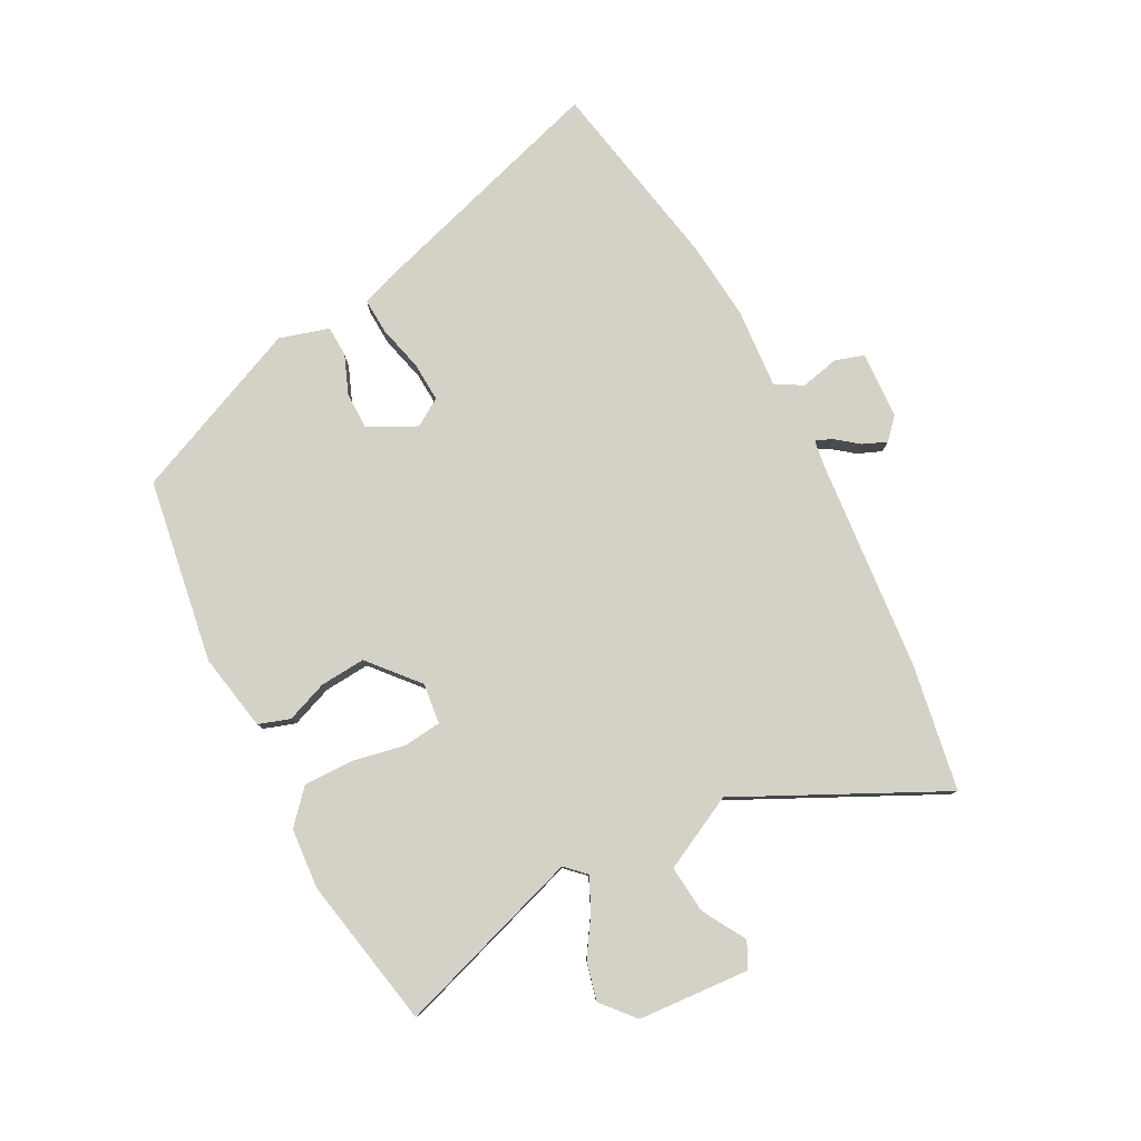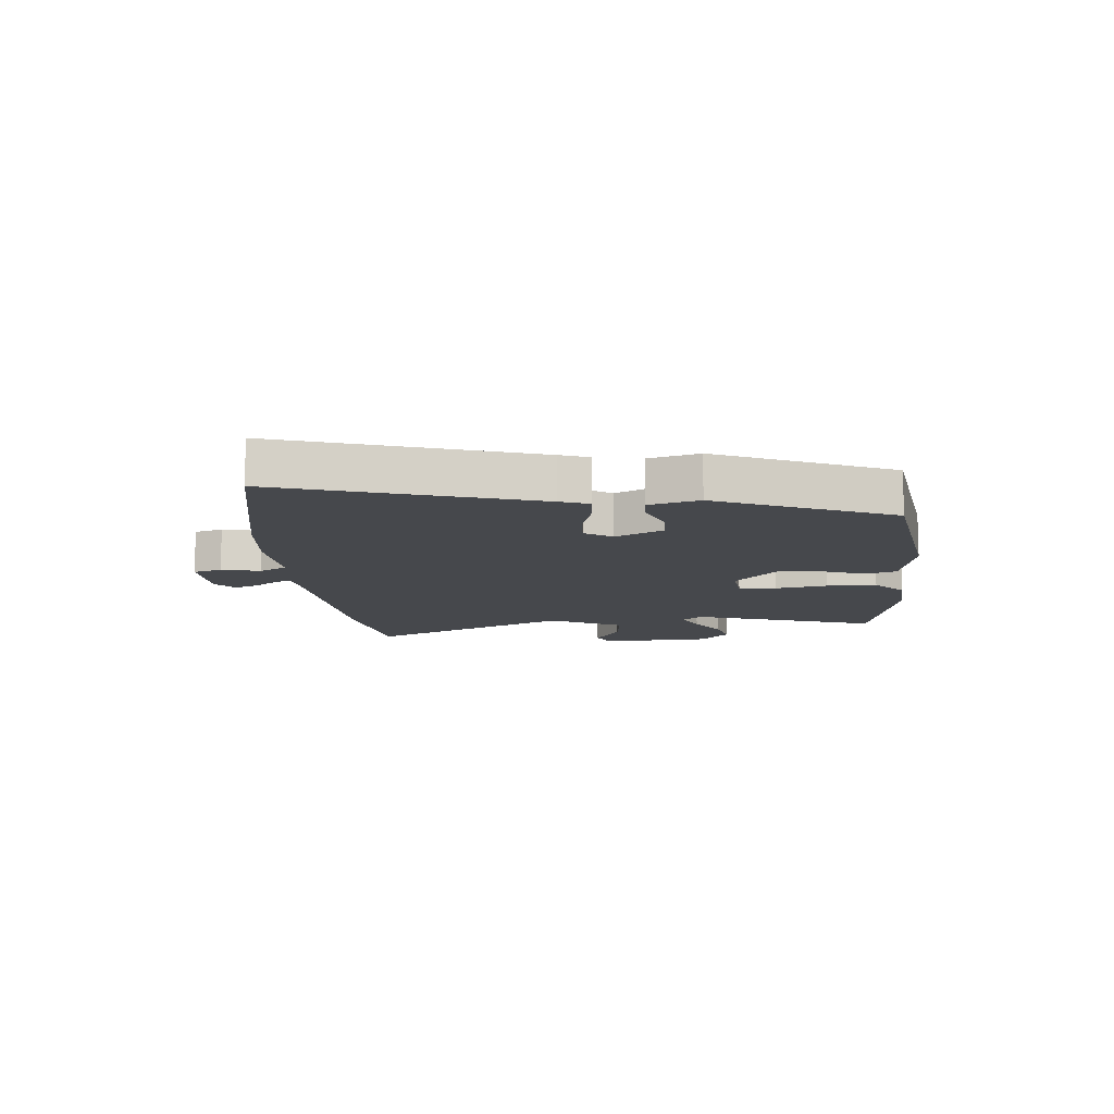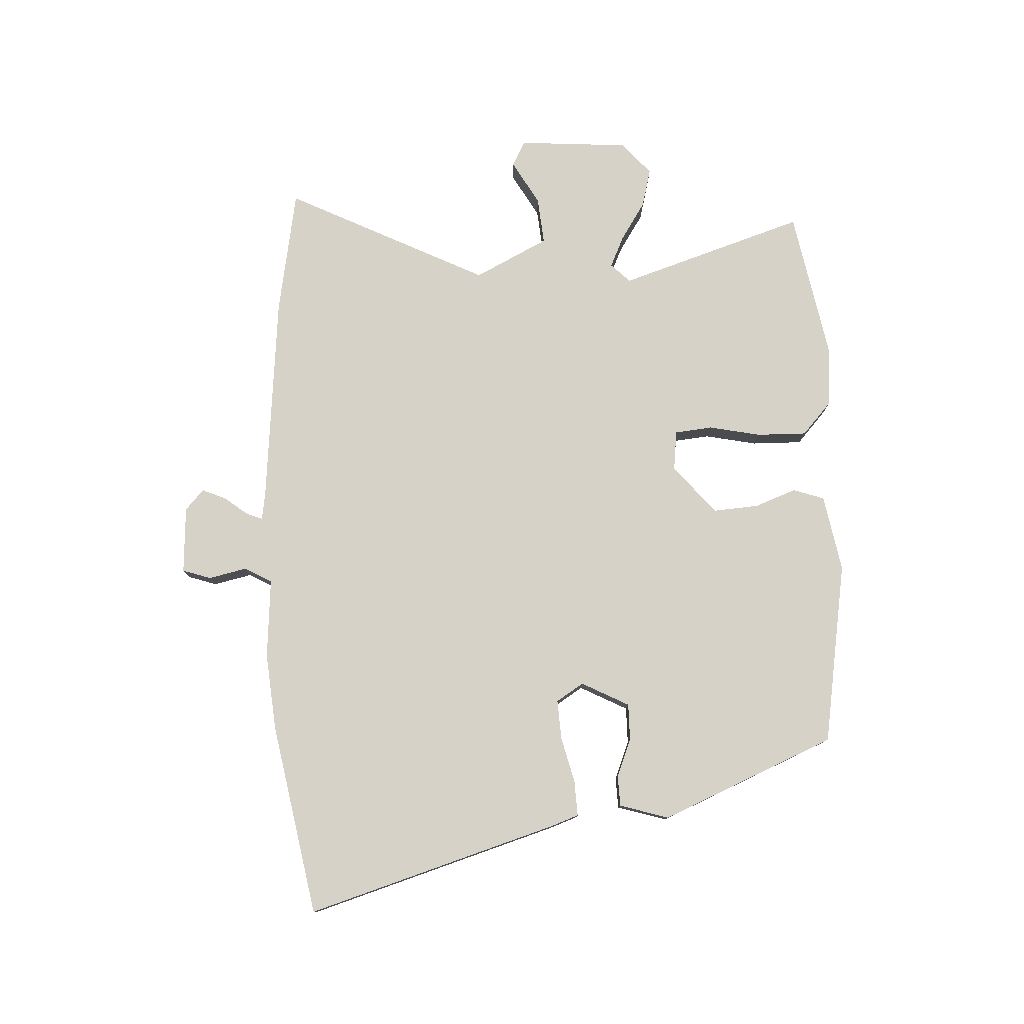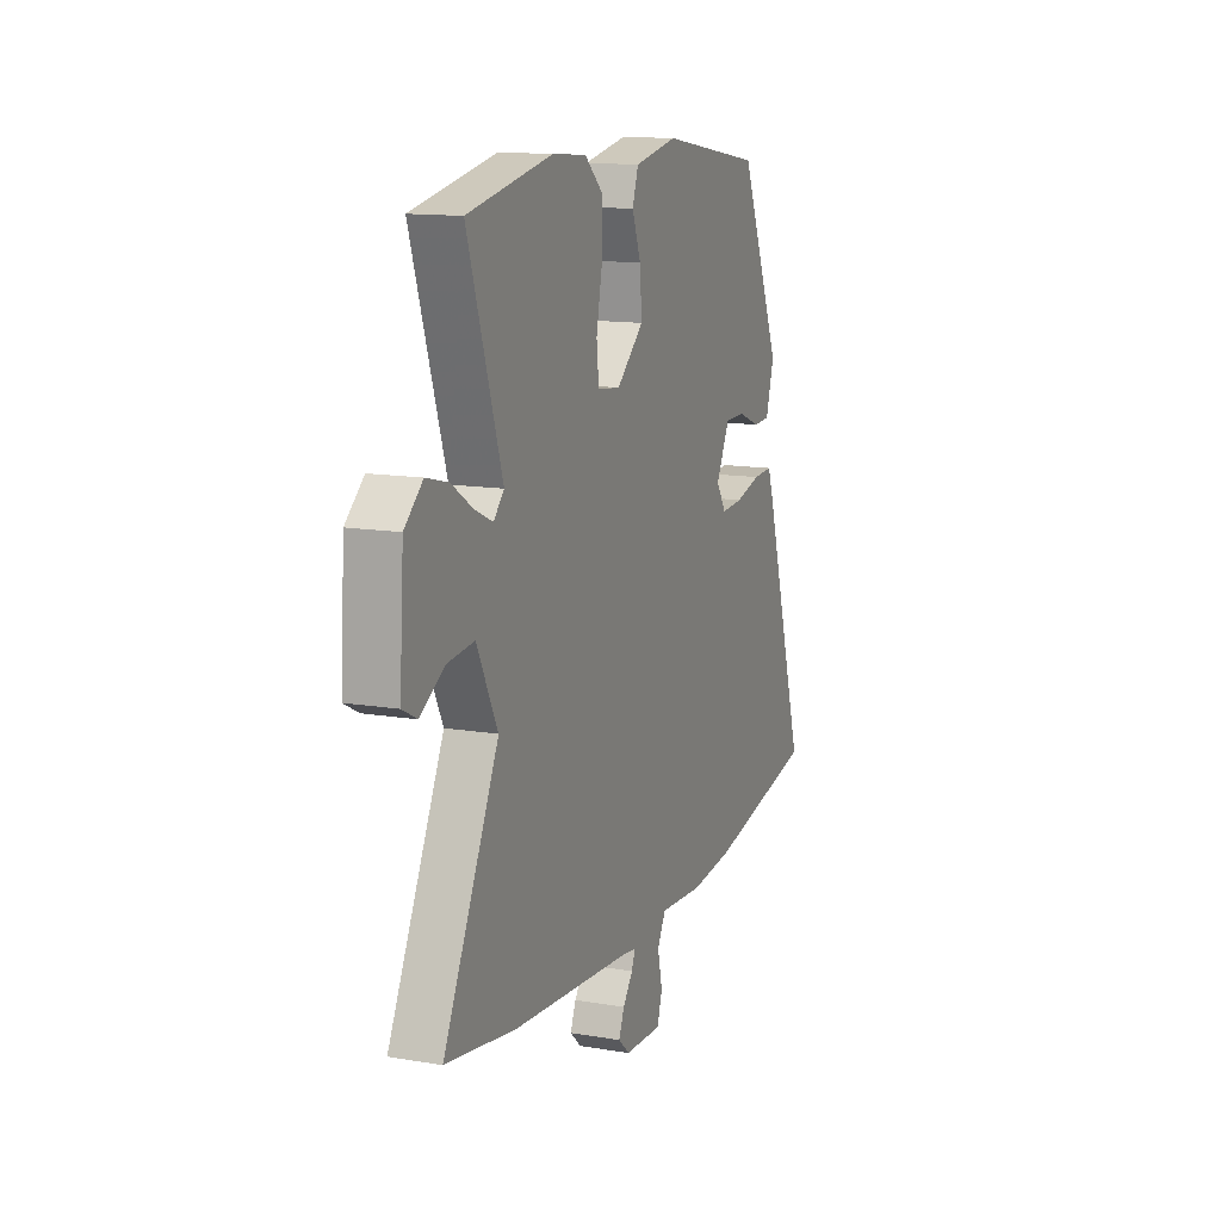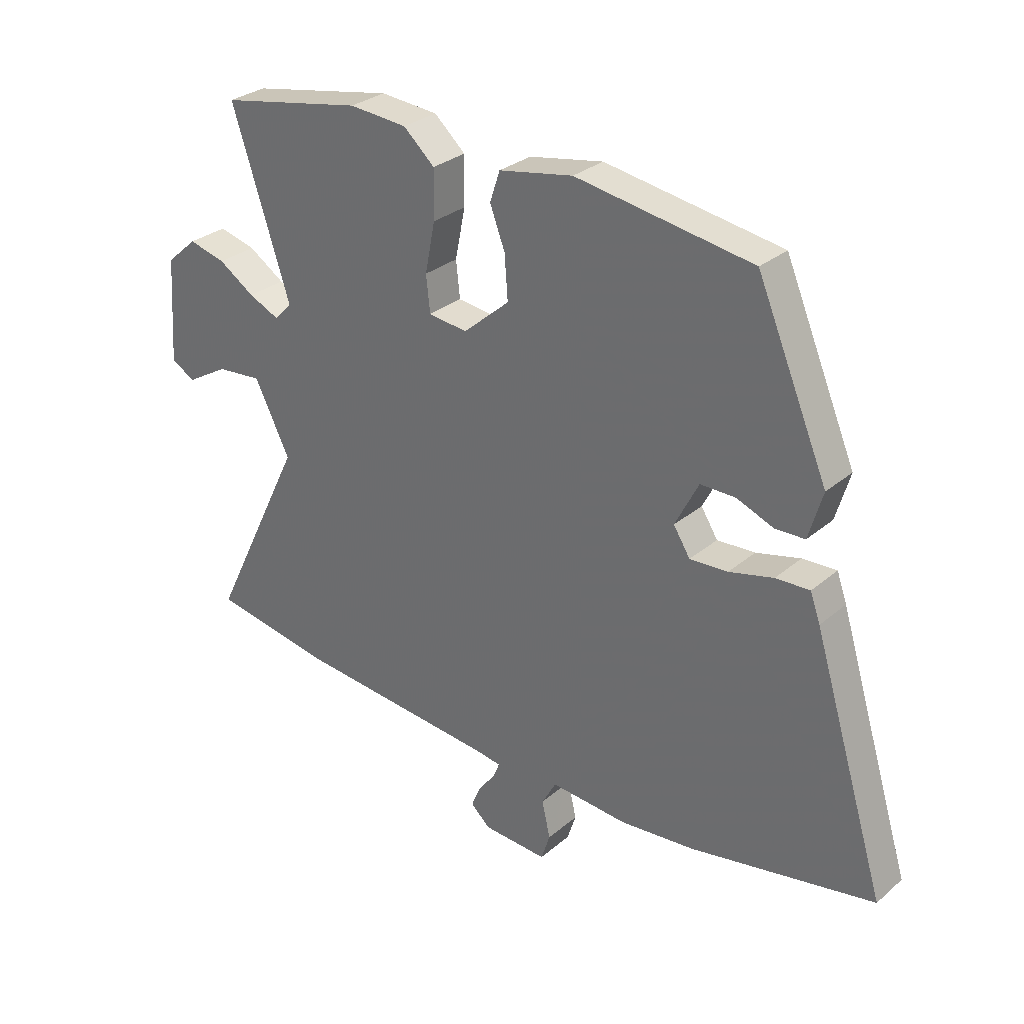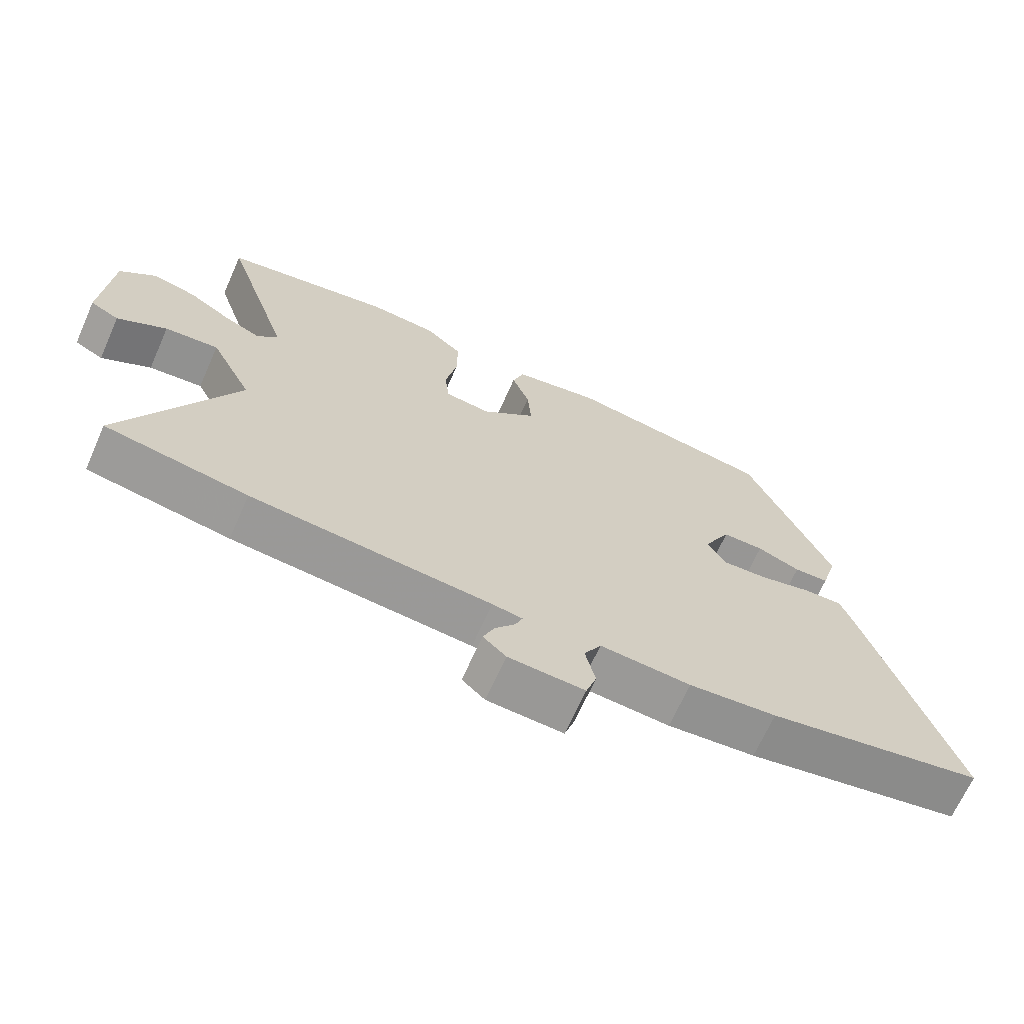
<metadata>
{"format":"obj","ext":"obj","renderer":"f3d","projection":"perspective","resolution":1024,"background":"white","views":[{"elev":79.8,"azim":62.4,"up":"+Y"},{"elev":-11.2,"azim":-85.6,"up":"+Y"},{"elev":78.5,"azim":-92.4,"up":"+Y"},{"elev":13.3,"azim":110.9,"up":"+Z"},{"elev":29.7,"azim":-140.7,"up":"+Z"},{"elev":-67.8,"azim":156.0,"up":"+Z"}]}
</metadata>
<code>
v 0.671 0.07 -0.471
v 0.454 0.07 -0.508
v 0.089 0.07 -0.54
v 0.043 0.07 -0.547
v 0.054 0.07 -0.575
v 0.085 0.07 -0.615
v 0.102 0.07 -0.656
v 0.067 0.07 -0.688
v -0.049 0.07 -0.694
v -0.065 0.07 -0.645
v -0.05 0.07 -0.579
v -0.076 0.07 -0.532
v -0.214 0.07 -0.542
v -0.348 0.07 -0.529
v -0.679 0.07 -0.466
v -0.546 0.07 -0.035
v -0.528 0.07 0.015
v -0.467 0.07 0.012
v -0.388 0.07 -0.008
v -0.32 0.07 -0.012
v -0.29 0.07 0.035
v -0.332 0.07 0.117
v -0.395 0.07 0.117
v -0.461 0.07 0.091
v -0.514 0.07 0.093
v -0.539 0.07 0.178
v -0.411 0.07 0.477
v -0.095 0.07 0.527
v 0.038 0.07 0.502
v 0.056 0.07 0.448
v 0.029 0.07 0.377
v 0.023 0.07 0.299
v 0.106 0.07 0.227
v 0.176 0.07 0.235
v 0.183 0.07 0.3
v 0.165 0.07 0.39
v 0.164 0.07 0.476
v 0.22 0.07 0.526
v 0.324 0.07 0.534
v 0.583 0.07 0.484
v 0.478 0.07 0.163
v 0.51 0.07 0.13
v 0.565 0.07 0.155
v 0.63 0.07 0.197
v 0.697 0.07 0.214
v 0.753 0.07 0.165
v 0.766 0.07 -0.026
v 0.722 0.07 -0.049
v 0.647 0.07 -0.005
v 0.565 0.07 0.003
v 0.501 0.07 -0.124
v 0.671 0 -0.471
v 0.454 0 -0.508
v 0.089 0 -0.54
v 0.043 0 -0.547
v 0.054 0 -0.575
v 0.085 0 -0.615
v 0.102 0 -0.656
v 0.067 0 -0.688
v -0.049 0 -0.694
v -0.065 0 -0.645
v -0.05 0 -0.579
v -0.076 0 -0.532
v -0.214 0 -0.542
v -0.348 0 -0.529
v -0.679 0 -0.466
v -0.546 0 -0.035
v -0.528 0 0.015
v -0.467 0 0.012
v -0.388 0 -0.008
v -0.32 0 -0.012
v -0.29 0 0.035
v -0.332 0 0.117
v -0.395 0 0.117
v -0.461 0 0.091
v -0.514 0 0.093
v -0.539 0 0.178
v -0.411 0 0.477
v -0.095 0 0.527
v 0.038 0 0.502
v 0.056 0 0.448
v 0.029 0 0.377
v 0.023 0 0.299
v 0.106 0 0.227
v 0.176 0 0.235
v 0.183 0 0.3
v 0.165 0 0.39
v 0.164 0 0.476
v 0.22 0 0.526
v 0.324 0 0.534
v 0.583 0 0.484
v 0.478 0 0.163
v 0.51 0 0.13
v 0.565 0 0.155
v 0.63 0 0.197
v 0.697 0 0.214
v 0.753 0 0.165
v 0.766 0 -0.026
v 0.722 0 -0.049
v 0.647 0 -0.005
v 0.565 0 0.003
v 0.501 0 -0.124
f 47 48 49
f 46 47 49
f 45 46 49
f 44 45 49
f 43 44 49
f 42 43 49 50
f 41 42 50 51
f 39 40 41
f 38 39 41
f 37 38 41
f 36 37 41
f 35 36 41
f 34 35 41 51
f 29 30 31
f 28 29 31
f 27 28 31
f 26 27 31
f 25 26 31
f 24 25 31
f 23 24 31
f 22 23 31 32
f 21 22 32 33
f 17 18 19
f 16 17 19
f 15 16 19
f 14 15 19
f 13 14 19
f 12 13 19
f 12 19 20
f 33 34 51
f 21 33 51
f 20 21 51
f 12 20 51
f 11 12 51
f 9 10 11
f 8 9 11
f 7 8 11
f 6 7 11
f 5 6 11
f 1 2 3
f 51 1 3
f 4 5 11
f 4 11 51
f 3 4 51
f 100 99 98
f 100 98 97
f 100 97 96
f 100 96 95
f 100 95 94
f 101 100 94 93
f 102 101 93 92
f 92 91 90
f 92 90 89
f 92 89 88
f 92 88 87
f 92 87 86
f 102 92 86 85
f 82 81 80
f 82 80 79
f 82 79 78
f 82 78 77
f 82 77 76
f 82 76 75
f 82 75 74
f 83 82 74 73
f 84 83 73 72
f 70 69 68
f 70 68 67
f 70 67 66
f 70 66 65
f 70 65 64
f 70 64 63
f 71 70 63
f 102 85 84
f 102 84 72
f 102 72 71
f 102 71 63
f 102 63 62
f 62 61 60
f 62 60 59
f 62 59 58
f 62 58 57
f 62 57 56
f 54 53 52
f 54 52 102
f 62 56 55
f 102 62 55
f 102 55 54
f 1 52 53 2
f 2 53 54 3
f 3 54 55 4
f 4 55 56 5
f 5 56 57 6
f 6 57 58 7
f 7 58 59 8
f 8 59 60 9
f 9 60 61 10
f 10 61 62 11
f 11 62 63 12
f 12 63 64 13
f 13 64 65 14
f 14 65 66 15
f 15 66 67 16
f 16 67 68 17
f 17 68 69 18
f 18 69 70 19
f 19 70 71 20
f 20 71 72 21
f 21 72 73 22
f 22 73 74 23
f 23 74 75 24
f 24 75 76 25
f 25 76 77 26
f 26 77 78 27
f 27 78 79 28
f 28 79 80 29
f 29 80 81 30
f 30 81 82 31
f 31 82 83 32
f 32 83 84 33
f 33 84 85 34
f 34 85 86 35
f 35 86 87 36
f 36 87 88 37
f 37 88 89 38
f 38 89 90 39
f 39 90 91 40
f 40 91 92 41
f 41 92 93 42
f 42 93 94 43
f 43 94 95 44
f 44 95 96 45
f 45 96 97 46
f 46 97 98 47
f 47 98 99 48
f 48 99 100 49
f 49 100 101 50
f 50 101 102 51
f 51 102 52 1

</code>
